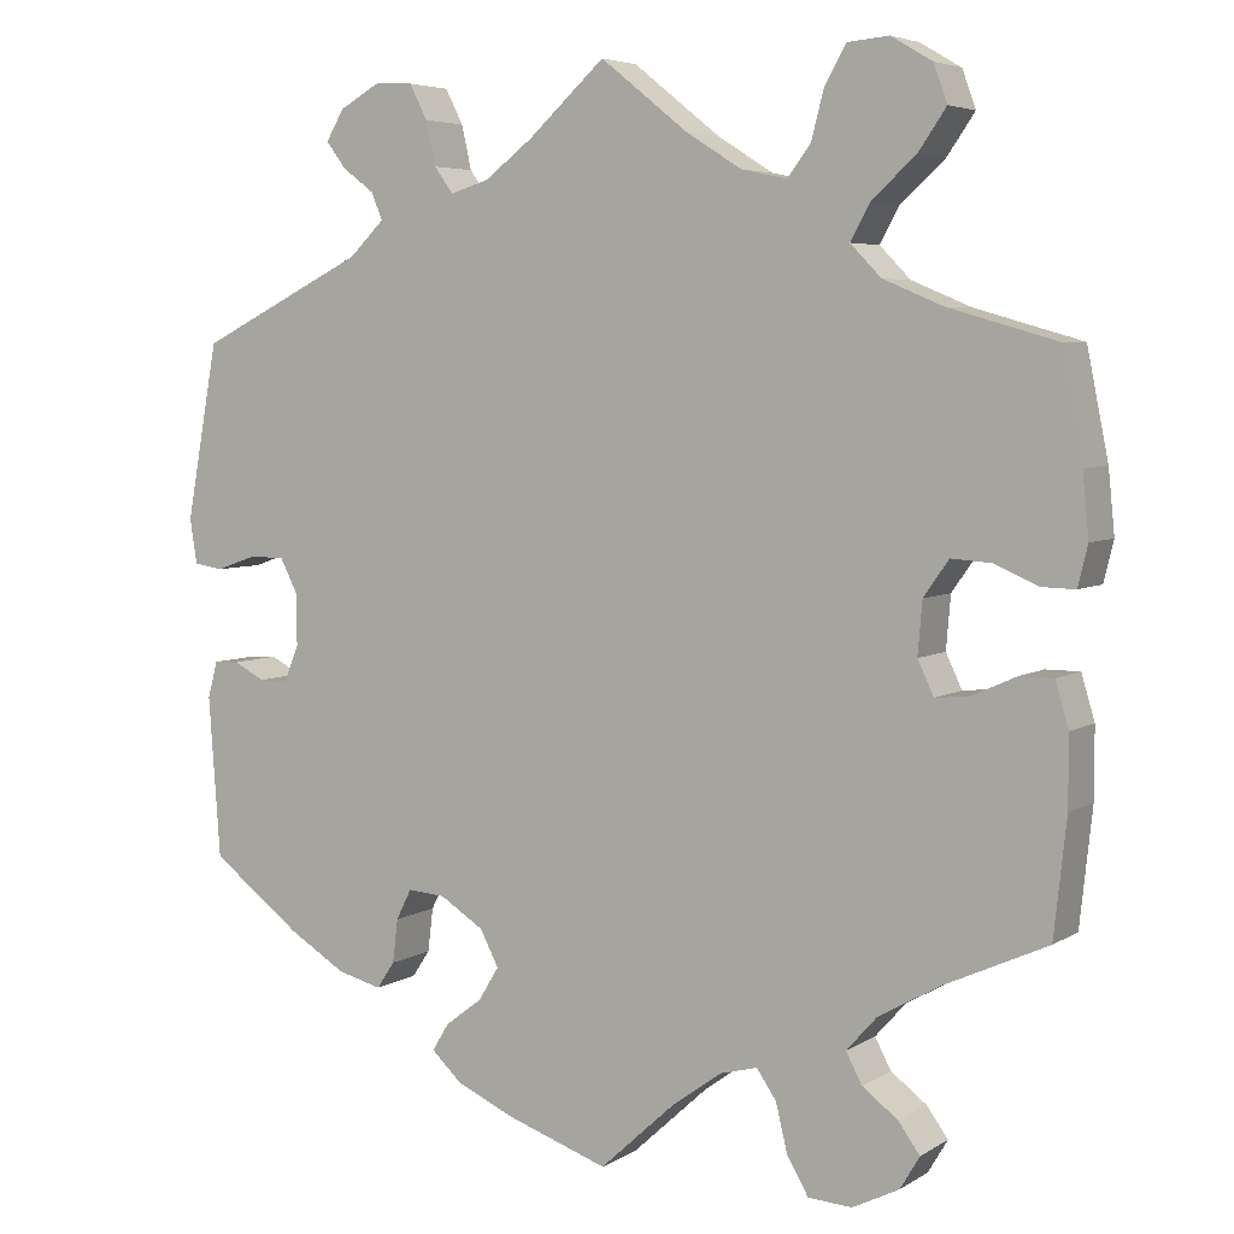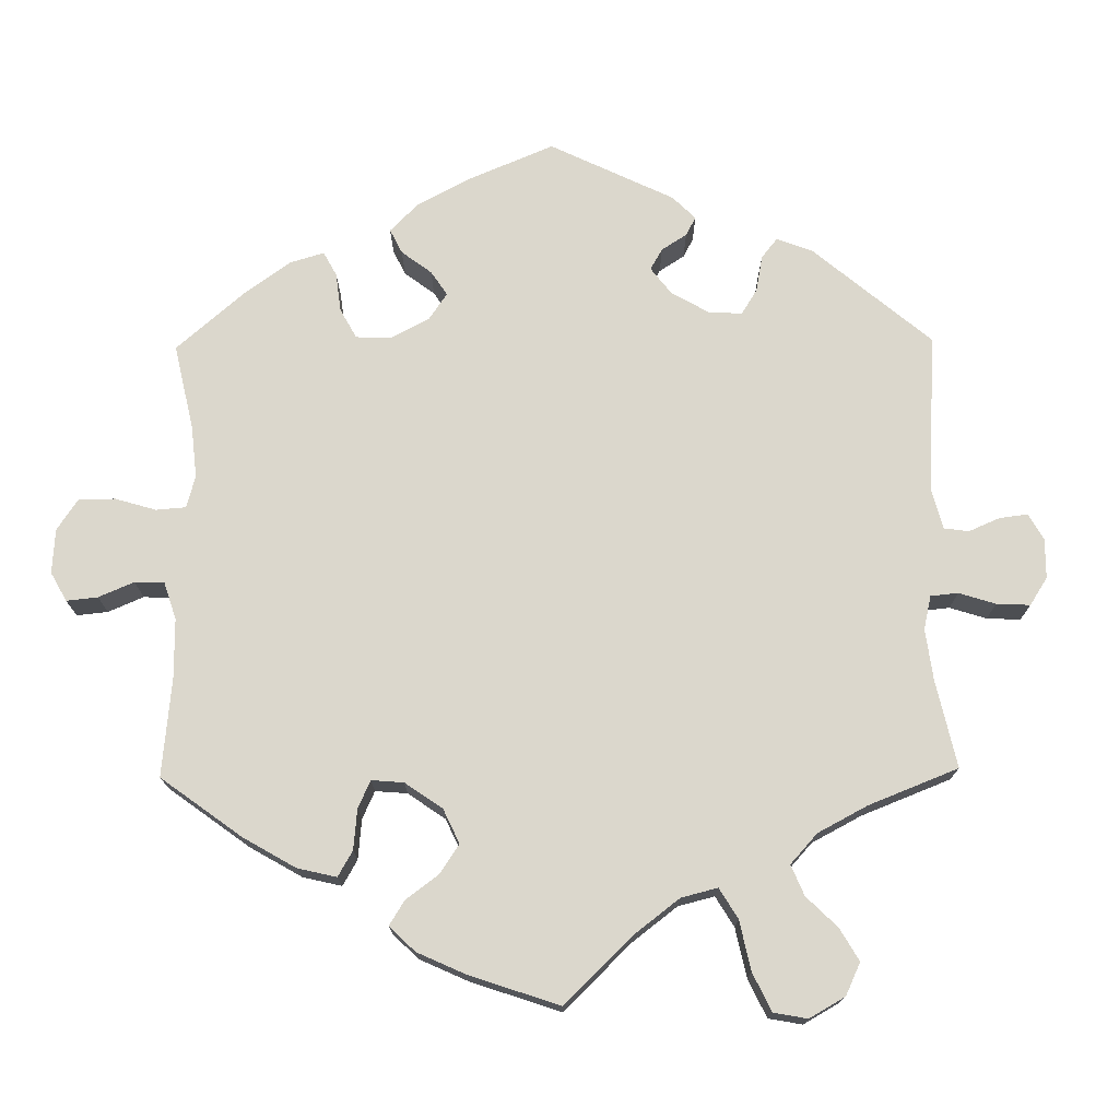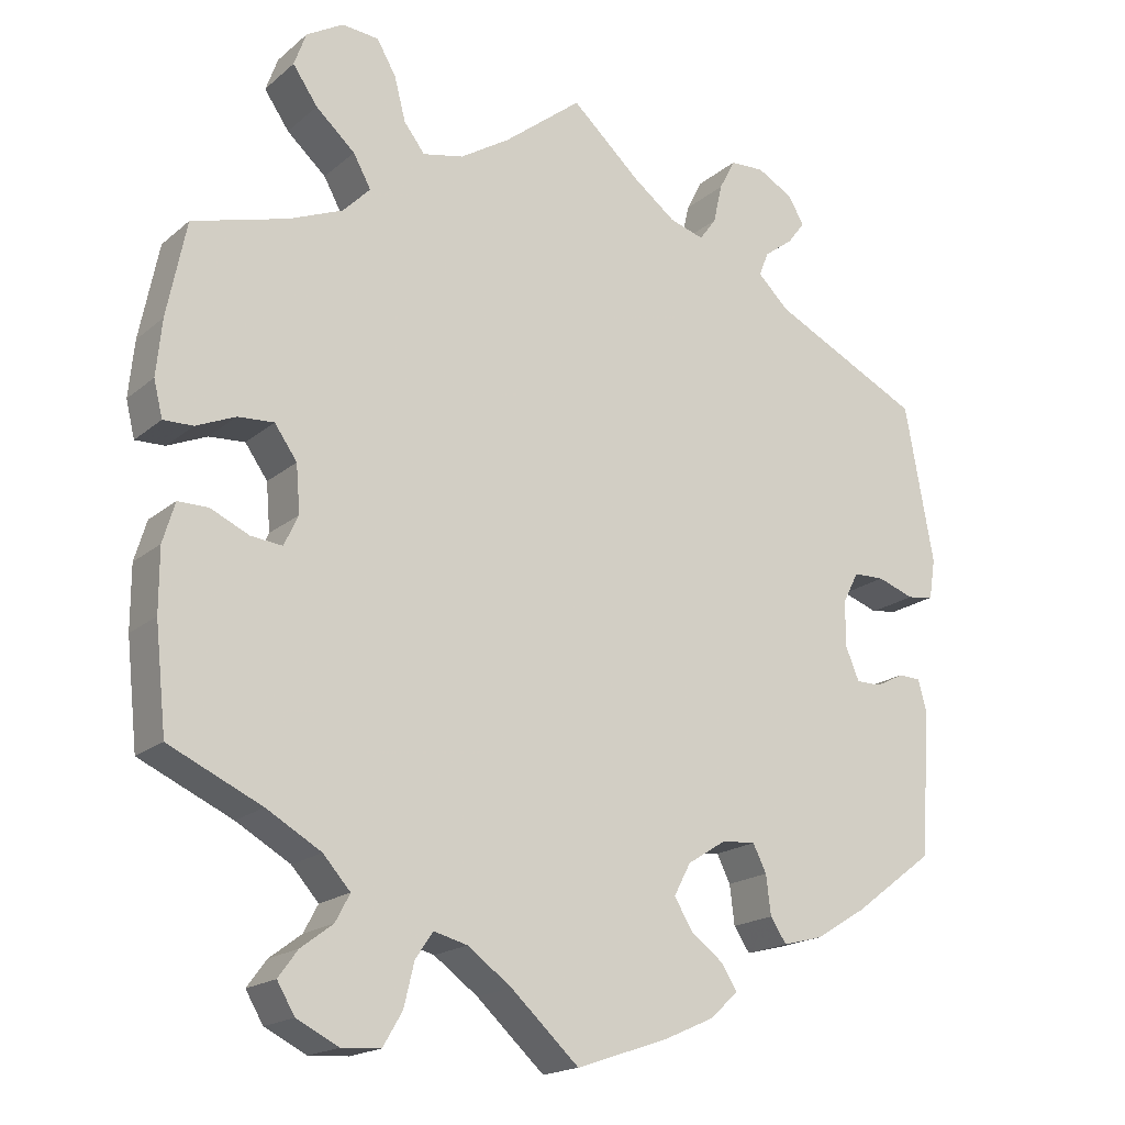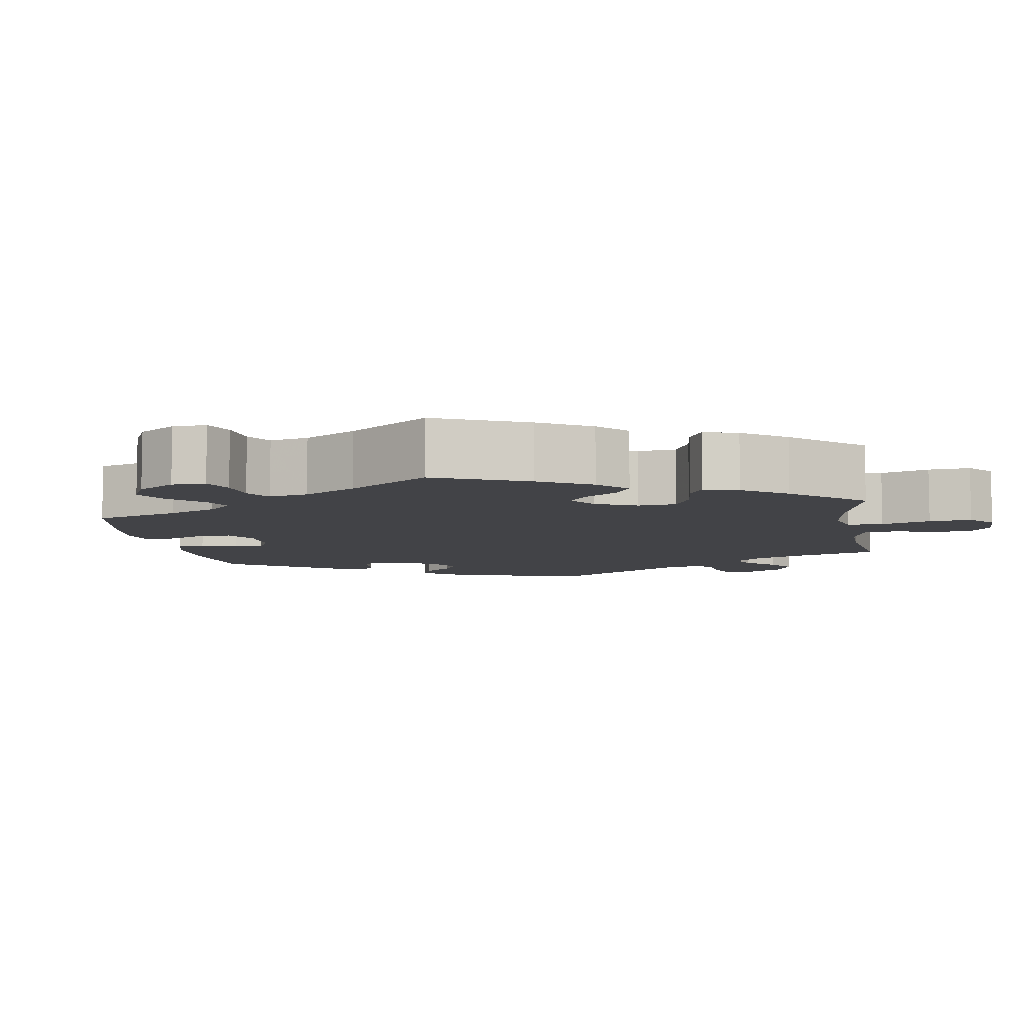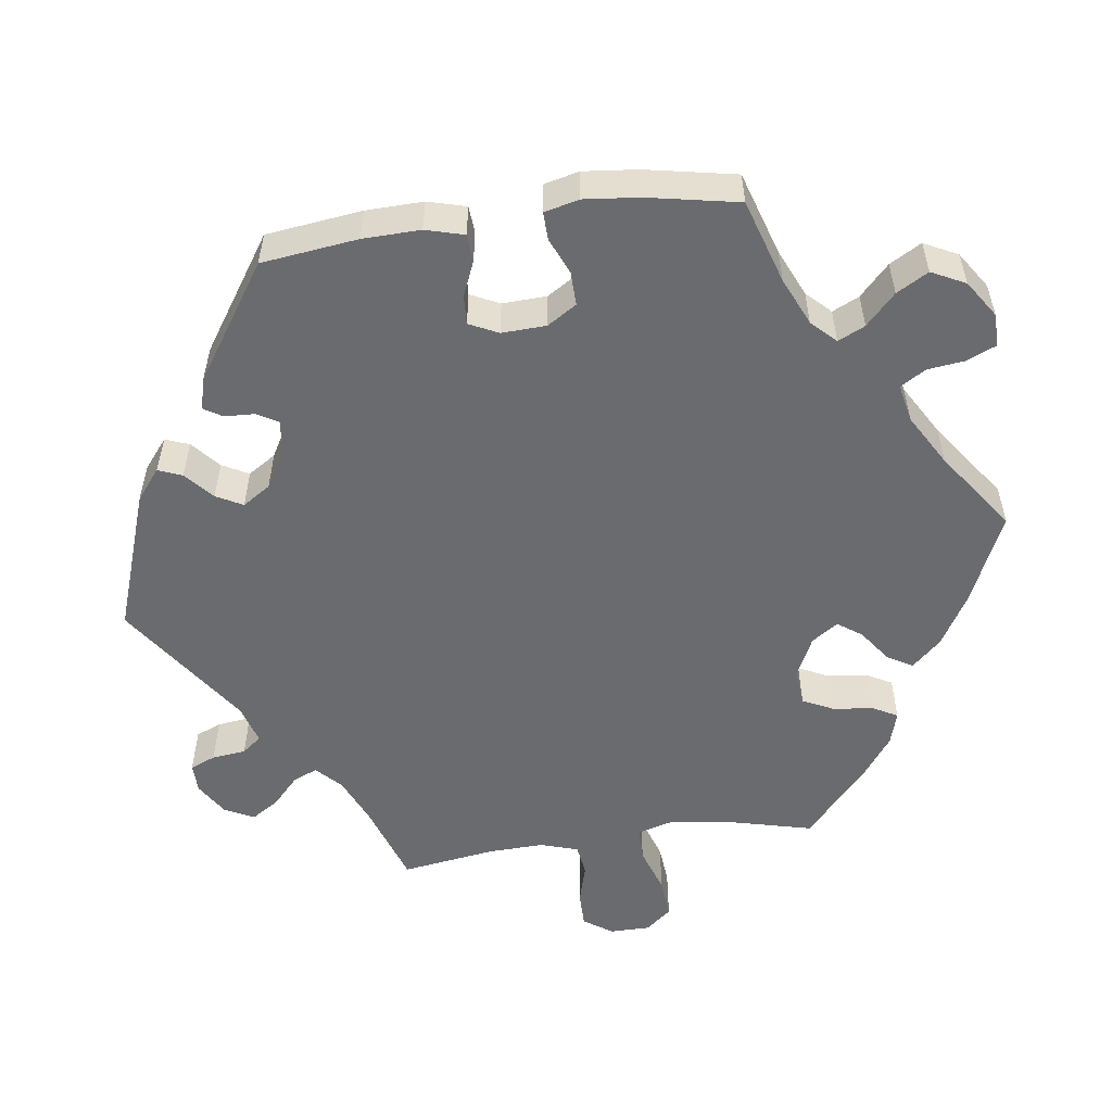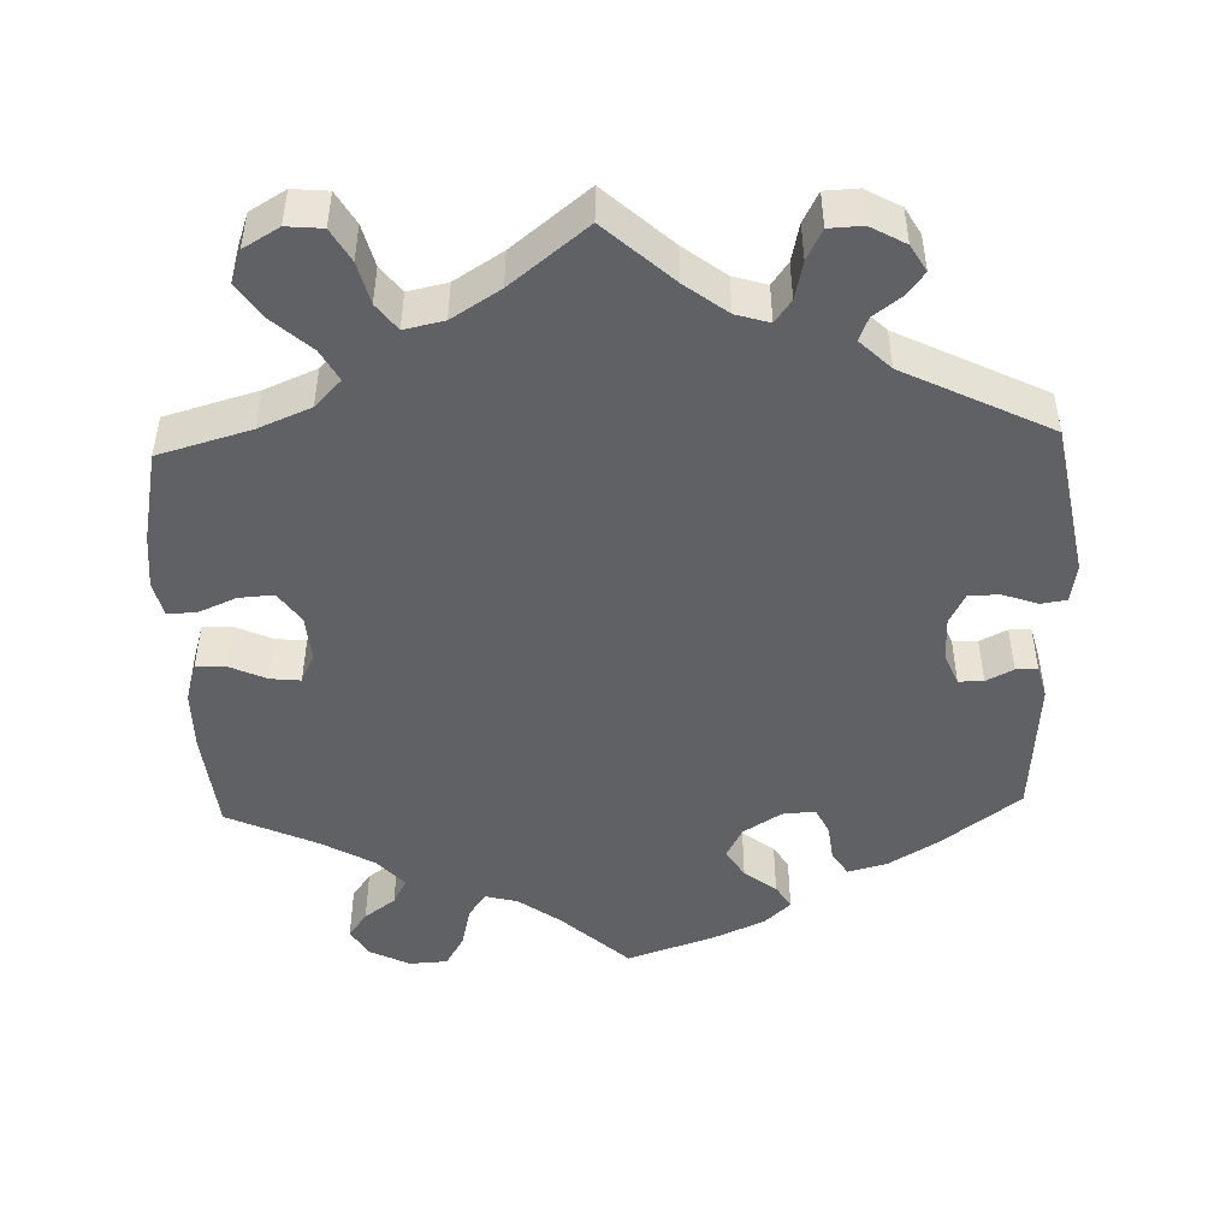
<metadata>
{"format":"obj","ext":"obj","renderer":"f3d","projection":"perspective","resolution":1024,"background":"white","views":[{"elev":5.2,"azim":-150.3,"up":"+Z"},{"elev":73.1,"azim":-60.7,"up":"+Y"},{"elev":-18.4,"azim":-33.1,"up":"+Z"},{"elev":-7.5,"azim":-110.1,"up":"+Y"},{"elev":-53.4,"azim":158.0,"up":"+Y"},{"elev":-47.8,"azim":1.9,"up":"+Y"}]}
</metadata>
<code>
v -0.514 0.07 -0.159
v -0.514 0.07 -0.081
v -0.499 0.07 -0.031
v -0.461 0.07 -0.031
v -0.413 0.07 -0.053
v -0.374 0.07 -0.057
v -0.356 0.07 -0.019
v -0.361 0.07 0.04
v -0.389 0.07 0.08
v -0.434 0.07 0.077
v -0.483 0.07 0.056
v -0.52 0.07 0.055
v -0.531 0.07 0.1
v -0.524 0.07 0.17
v -0.5 0.07 0.289
v -0.381 0.07 0.323
v -0.314 0.07 0.351
v -0.28 0.07 0.386
v -0.302 0.07 0.426
v -0.351 0.07 0.47
v -0.382 0.07 0.515
v -0.367 0.07 0.557
v -0.321 0.07 0.584
v -0.275 0.07 0.58
v -0.251 0.07 0.538
v -0.237 0.07 0.484
v -0.211 0.07 0.45
v -0.16 0.07 0.461
v -0.098 0.07 0.5
v 0 0.07 0.578
v 0.086 0.07 0.5
v 0.14 0.07 0.459
v 0.183 0.07 0.446
v 0.204 0.07 0.475
v 0.215 0.07 0.524
v 0.235 0.07 0.563
v 0.278 0.07 0.565
v 0.323 0.07 0.54
v 0.343 0.07 0.506
v 0.321 0.07 0.477
v 0.285 0.07 0.45
v 0.273 0.07 0.42
v 0.312 0.07 0.382
v 0.5 0.07 0.289
v 0.536 0.07 0.092
v 0.528 0.07 0.042
v 0.495 0.07 0.037
v 0.449 0.07 0.053
v 0.41 0.07 0.052
v 0.39 0.07 0.013
v 0.39 0.07 -0.044
v 0.407 0.07 -0.085
v 0.439 0.07 -0.085
v 0.474 0.07 -0.067
v 0.502 0.07 -0.068
v 0.513 0.07 -0.109
v 0.5 0.07 -0.289
v 0.399 0.07 -0.365
v 0.335 0.07 -0.404
v 0.285 0.07 -0.417
v 0.265 0.07 -0.387
v 0.259 0.07 -0.338
v 0.242 0.07 -0.304
v 0.2 0.07 -0.307
v 0.151 0.07 -0.338
v 0.13 0.07 -0.378
v 0.153 0.07 -0.416
v 0.194 0.07 -0.447
v 0.213 0.07 -0.478
v 0.179 0.07 -0.51
v 0.114 0.07 -0.539
v 0 0.07 -0.578
v -0.085 0.07 -0.5
v -0.14 0.07 -0.46
v -0.182 0.07 -0.449
v -0.204 0.07 -0.481
v -0.217 0.07 -0.535
v -0.241 0.07 -0.576
v -0.29 0.07 -0.579
v -0.342 0.07 -0.553
v -0.364 0.07 -0.516
v -0.34 0.07 -0.483
v -0.3 0.07 -0.453
v -0.282 0.07 -0.419
v -0.316 0.07 -0.381
v -0.384 0.07 -0.342
v -0.5 0.07 -0.289
v -0.514 0 -0.159
v -0.514 0 -0.081
v -0.499 0 -0.031
v -0.461 0 -0.031
v -0.413 0 -0.053
v -0.374 0 -0.057
v -0.356 0 -0.019
v -0.361 0 0.04
v -0.389 0 0.08
v -0.434 0 0.077
v -0.483 0 0.056
v -0.52 0 0.055
v -0.531 0 0.1
v -0.524 0 0.17
v -0.5 0 0.289
v -0.381 0 0.323
v -0.314 0 0.351
v -0.28 0 0.386
v -0.302 0 0.426
v -0.351 0 0.47
v -0.382 0 0.515
v -0.367 0 0.557
v -0.321 0 0.584
v -0.275 0 0.58
v -0.251 0 0.538
v -0.237 0 0.484
v -0.211 0 0.45
v -0.16 0 0.461
v -0.098 0 0.5
v 0 0 0.578
v 0.086 0 0.5
v 0.14 0 0.459
v 0.183 0 0.446
v 0.204 0 0.475
v 0.215 0 0.524
v 0.235 0 0.563
v 0.278 0 0.565
v 0.323 0 0.54
v 0.343 0 0.506
v 0.321 0 0.477
v 0.285 0 0.45
v 0.273 0 0.42
v 0.312 0 0.382
v 0.5 0 0.289
v 0.536 0 0.092
v 0.528 0 0.042
v 0.495 0 0.037
v 0.449 0 0.053
v 0.41 0 0.052
v 0.39 0 0.013
v 0.39 0 -0.044
v 0.407 0 -0.085
v 0.439 0 -0.085
v 0.474 0 -0.067
v 0.502 0 -0.068
v 0.513 0 -0.109
v 0.5 0 -0.289
v 0.399 0 -0.365
v 0.335 0 -0.404
v 0.285 0 -0.417
v 0.265 0 -0.387
v 0.259 0 -0.338
v 0.242 0 -0.304
v 0.2 0 -0.307
v 0.151 0 -0.338
v 0.13 0 -0.378
v 0.153 0 -0.416
v 0.194 0 -0.447
v 0.213 0 -0.478
v 0.179 0 -0.51
v 0.114 0 -0.539
v 0 0 -0.578
v -0.085 0 -0.5
v -0.14 0 -0.46
v -0.182 0 -0.449
v -0.204 0 -0.481
v -0.217 0 -0.535
v -0.241 0 -0.576
v -0.29 0 -0.579
v -0.342 0 -0.553
v -0.364 0 -0.516
v -0.34 0 -0.483
v -0.3 0 -0.453
v -0.282 0 -0.419
v -0.316 0 -0.381
v -0.384 0 -0.342
v -0.5 0 -0.289
f 86 87 1 2
f 85 86 2 3
f 84 85 3 4
f 80 81 82 83
f 80 83 84
f 79 80 84
f 76 77 78 79
f 75 76 79 84
f 74 75 84 4
f 70 71 72 73
f 67 68 69 70
f 66 67 70 73
f 65 66 73 74
f 59 60 61 62
f 59 62 63
f 58 59 63
f 57 58 63
f 56 57 63
f 53 54 55 56
f 52 53 56 63
f 51 52 63 64
f 45 46 47 48
f 43 44 45 48
f 42 43 48 49
f 38 39 40 41
f 36 37 38 41
f 34 35 36 41
f 33 34 41 42
f 29 30 31
f 28 29 31 32
f 27 28 32 33
f 23 24 25 26
f 23 26 27
f 22 23 27
f 19 20 21 22
f 18 19 22 27
f 17 18 27 33
f 13 14 15 16
f 10 11 12 13
f 9 10 13 16
f 8 9 16 17
f 65 74 4 5
f 50 51 64 65
f 7 8 17 33
f 6 7 33 42
f 65 5 6
f 49 50 65
f 6 42 49 65
f 89 88 174 173
f 90 89 173 172
f 91 90 172 171
f 170 169 168 167
f 171 170 167
f 171 167 166
f 166 165 164 163
f 171 166 163 162
f 91 171 162 161
f 160 159 158 157
f 157 156 155 154
f 160 157 154 153
f 161 160 153 152
f 149 148 147 146
f 150 149 146
f 150 146 145
f 150 145 144
f 150 144 143
f 143 142 141 140
f 150 143 140 139
f 151 150 139 138
f 135 134 133 132
f 135 132 131 130
f 136 135 130 129
f 128 127 126 125
f 128 125 124 123
f 128 123 122 121
f 129 128 121 120
f 118 117 116
f 119 118 116 115
f 120 119 115 114
f 113 112 111 110
f 114 113 110
f 114 110 109
f 109 108 107 106
f 114 109 106 105
f 120 114 105 104
f 103 102 101 100
f 100 99 98 97
f 103 100 97 96
f 104 103 96 95
f 92 91 161 152
f 152 151 138 137
f 120 104 95 94
f 129 120 94 93
f 93 92 152
f 152 137 136
f 152 136 129 93
f 1 88 89 2
f 2 89 90 3
f 3 90 91 4
f 4 91 92 5
f 5 92 93 6
f 6 93 94 7
f 7 94 95 8
f 8 95 96 9
f 9 96 97 10
f 10 97 98 11
f 11 98 99 12
f 12 99 100 13
f 13 100 101 14
f 14 101 102 15
f 15 102 103 16
f 16 103 104 17
f 17 104 105 18
f 18 105 106 19
f 19 106 107 20
f 20 107 108 21
f 21 108 109 22
f 22 109 110 23
f 23 110 111 24
f 24 111 112 25
f 25 112 113 26
f 26 113 114 27
f 27 114 115 28
f 28 115 116 29
f 29 116 117 30
f 30 117 118 31
f 31 118 119 32
f 32 119 120 33
f 33 120 121 34
f 34 121 122 35
f 35 122 123 36
f 36 123 124 37
f 37 124 125 38
f 38 125 126 39
f 39 126 127 40
f 40 127 128 41
f 41 128 129 42
f 42 129 130 43
f 43 130 131 44
f 44 131 132 45
f 45 132 133 46
f 46 133 134 47
f 47 134 135 48
f 48 135 136 49
f 49 136 137 50
f 50 137 138 51
f 51 138 139 52
f 52 139 140 53
f 53 140 141 54
f 54 141 142 55
f 55 142 143 56
f 56 143 144 57
f 57 144 145 58
f 58 145 146 59
f 59 146 147 60
f 60 147 148 61
f 61 148 149 62
f 62 149 150 63
f 63 150 151 64
f 64 151 152 65
f 65 152 153 66
f 66 153 154 67
f 67 154 155 68
f 68 155 156 69
f 69 156 157 70
f 70 157 158 71
f 71 158 159 72
f 72 159 160 73
f 73 160 161 74
f 74 161 162 75
f 75 162 163 76
f 76 163 164 77
f 77 164 165 78
f 78 165 166 79
f 79 166 167 80
f 80 167 168 81
f 81 168 169 82
f 82 169 170 83
f 83 170 171 84
f 84 171 172 85
f 85 172 173 86
f 86 173 174 87
f 87 174 88 1

</code>
